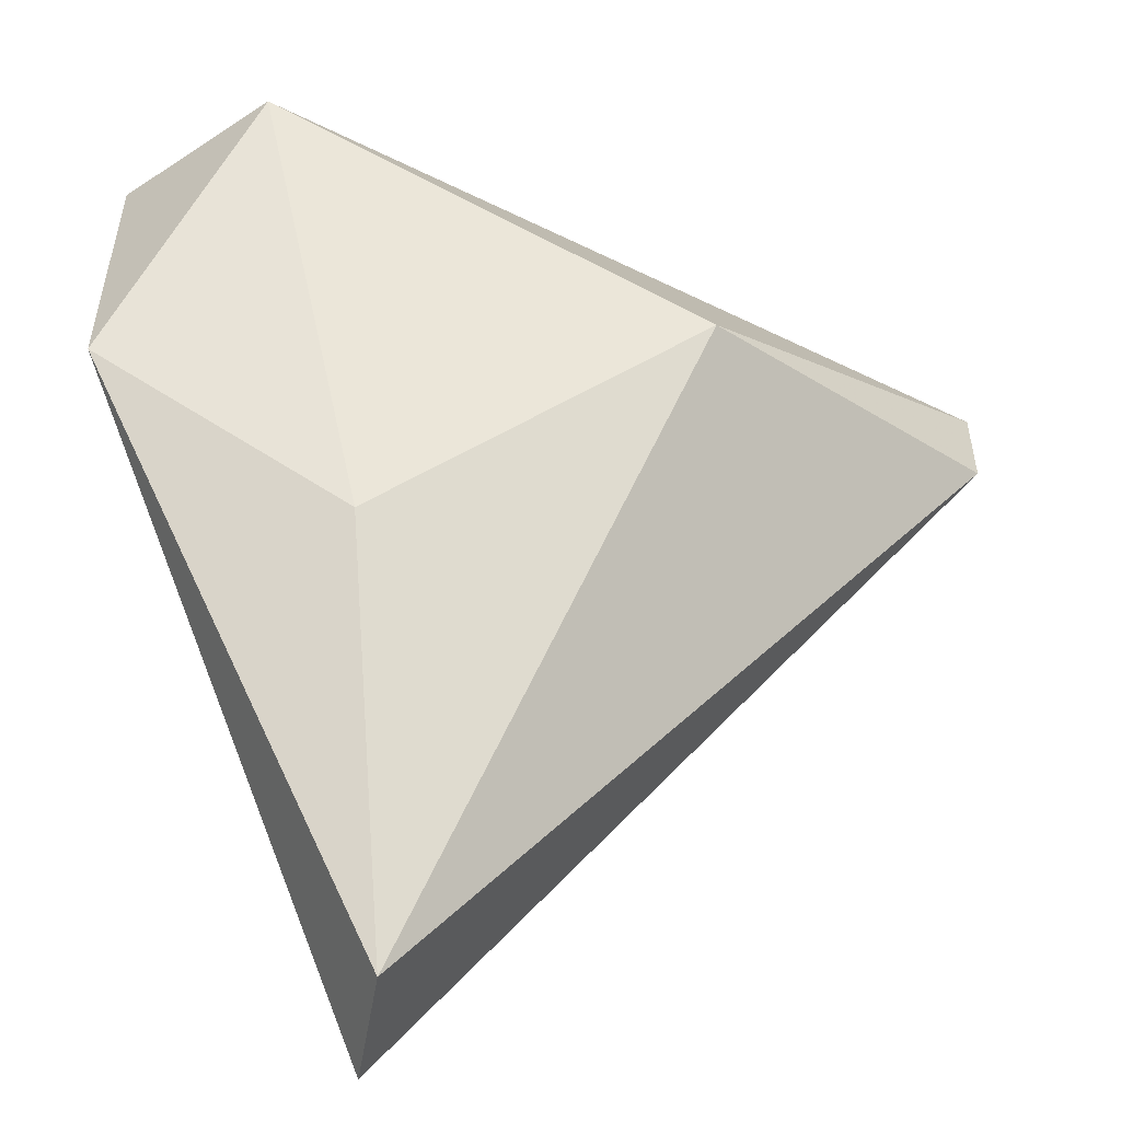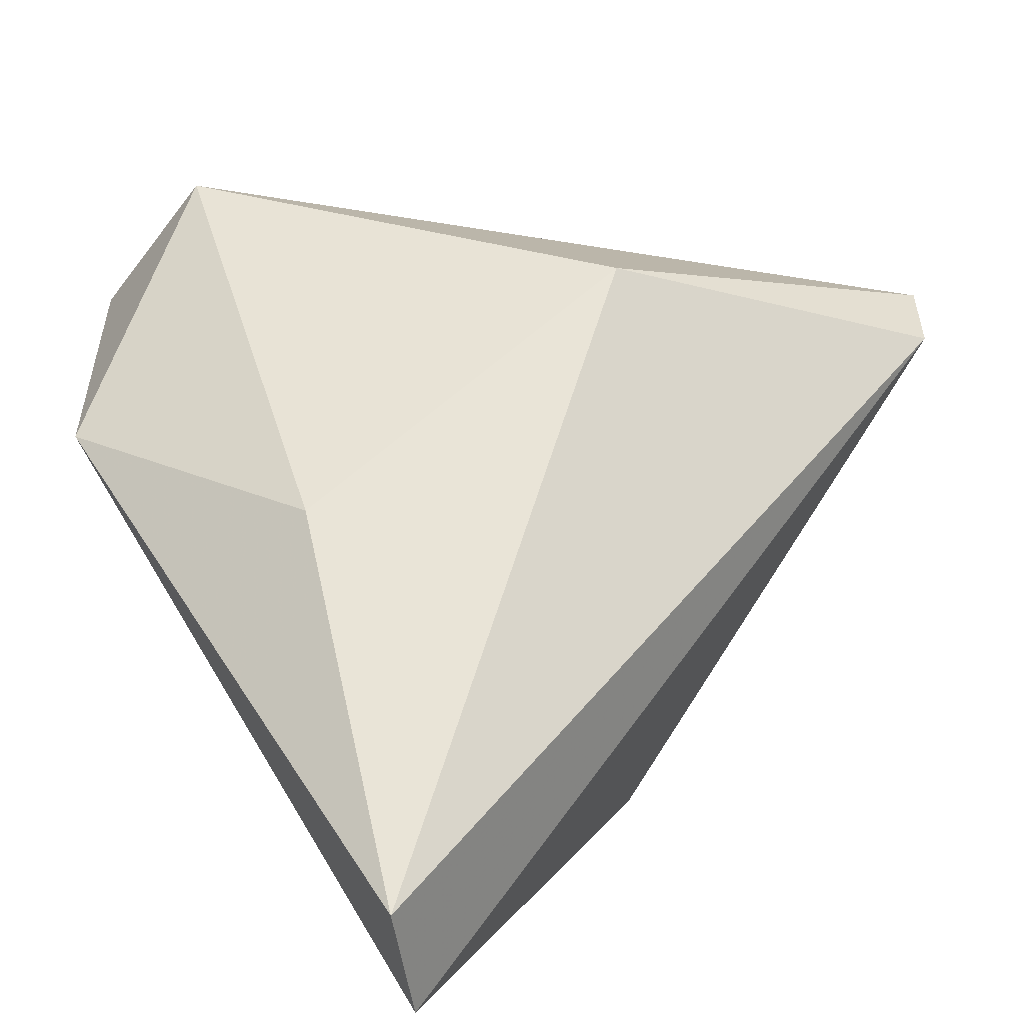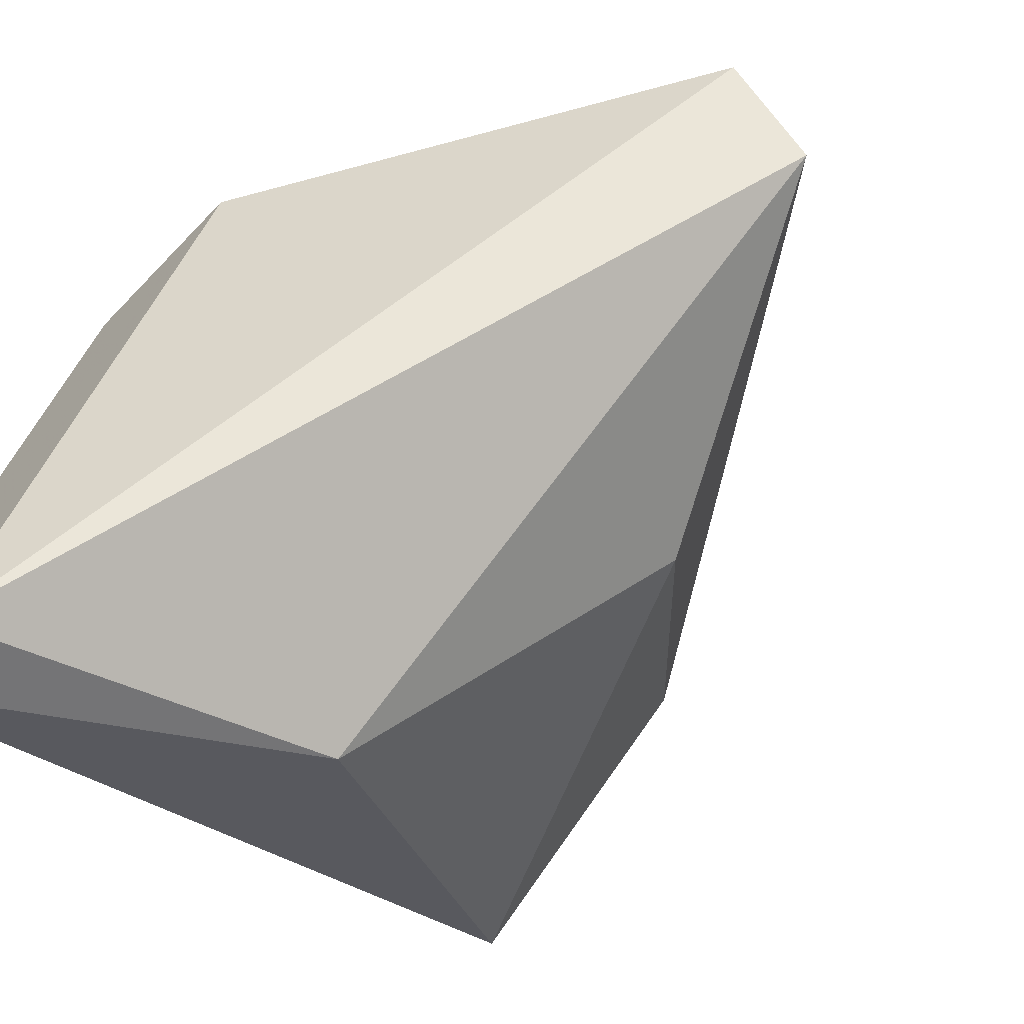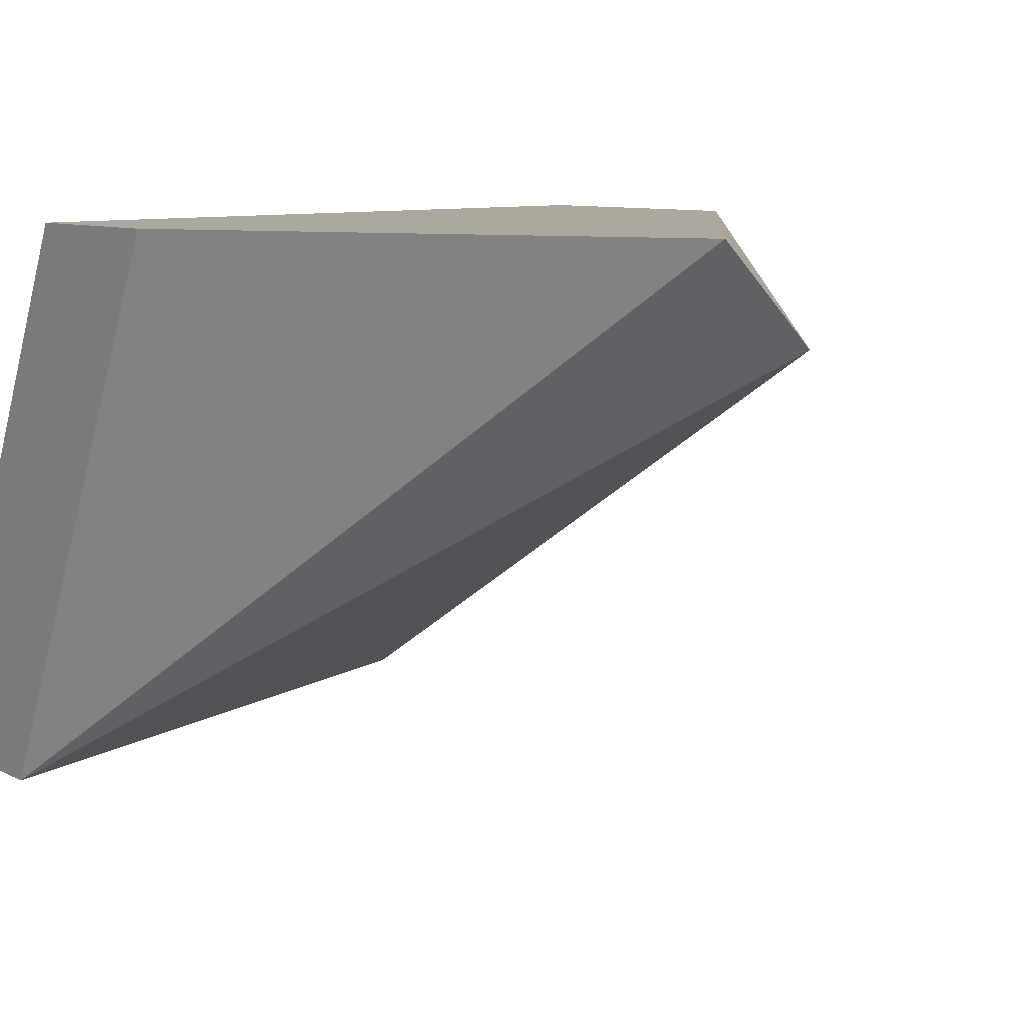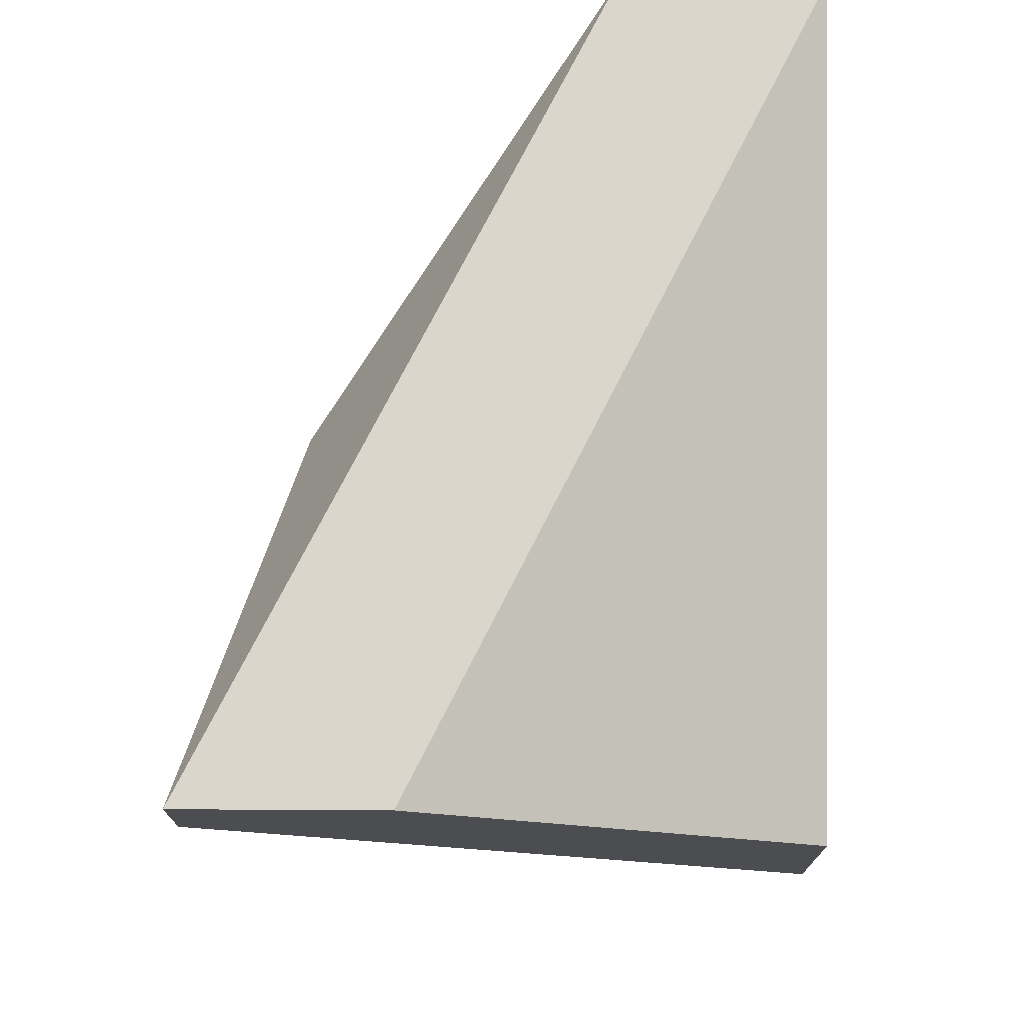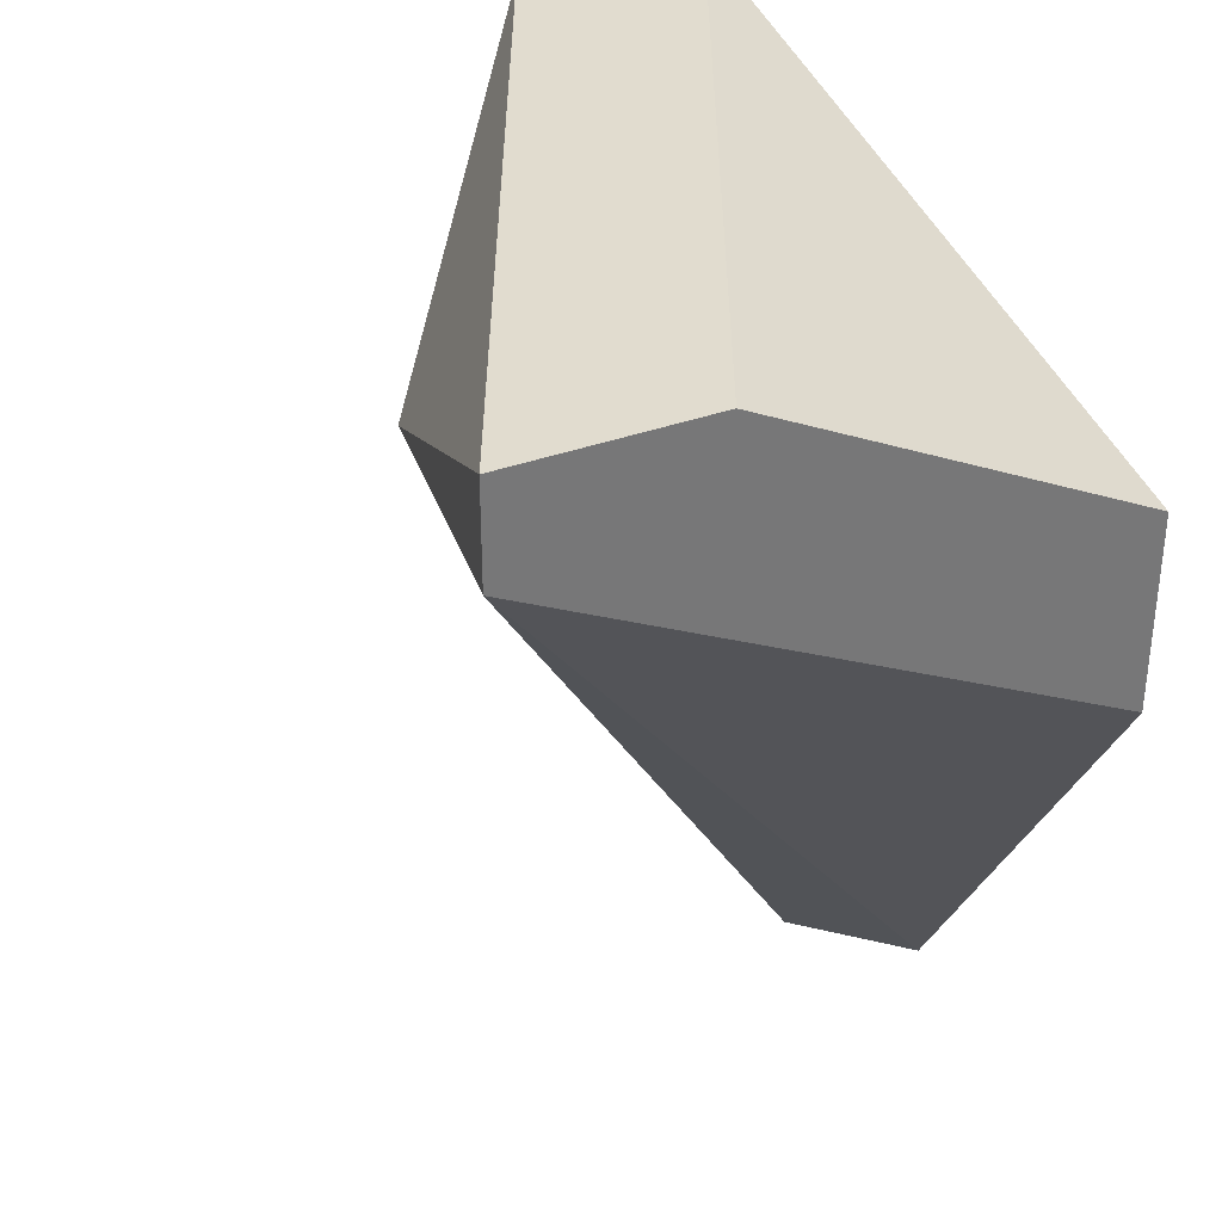
<metadata>
{"format":"obj","ext":"obj","renderer":"f3d","projection":"perspective","resolution":1024,"background":"white","views":[{"elev":-51.3,"azim":-54.7,"up":"+Z"},{"elev":-53.6,"azim":-36.5,"up":"+Z"},{"elev":-65.7,"azim":136.1,"up":"+Y"},{"elev":8.6,"azim":144.2,"up":"+Y"},{"elev":73.8,"azim":90.3,"up":"+Z"},{"elev":34.4,"azim":63.5,"up":"+Z"}]}
</metadata>
<code>
v -0.001336 -0.01151 -0.03404
v -0.001336 -0.01151 -0.03279
v -0.001336 -0.009012 -0.03279
v -0.001336 -0.004009 -0.0378
v -0.001336 -0.004009 -0.0353
v -0.01134 -0.006511 -0.03279
v -0.01134 -0.004009 -0.03655
v -0.01134 -0.004009 -0.03279
v -0.008841 -0.006511 -0.03905
v -0.00509 -0.004009 -0.04405
v -0.006339 -0.01026 -0.0353
v -0.006339 -0.00526 -0.04405
f 11 12 1
f 2 3 6
f 3 2 4
f 4 10 8
f 6 3 8
f 2 6 11
f 6 9 11
f 3 4 5
f 4 8 5
f 8 3 5
f 11 9 12
f 9 6 7
f 8 10 7
f 6 8 7
f 10 12 7
f 12 9 7
f 4 2 1
f 10 4 1
f 2 11 1
f 12 10 1

</code>
